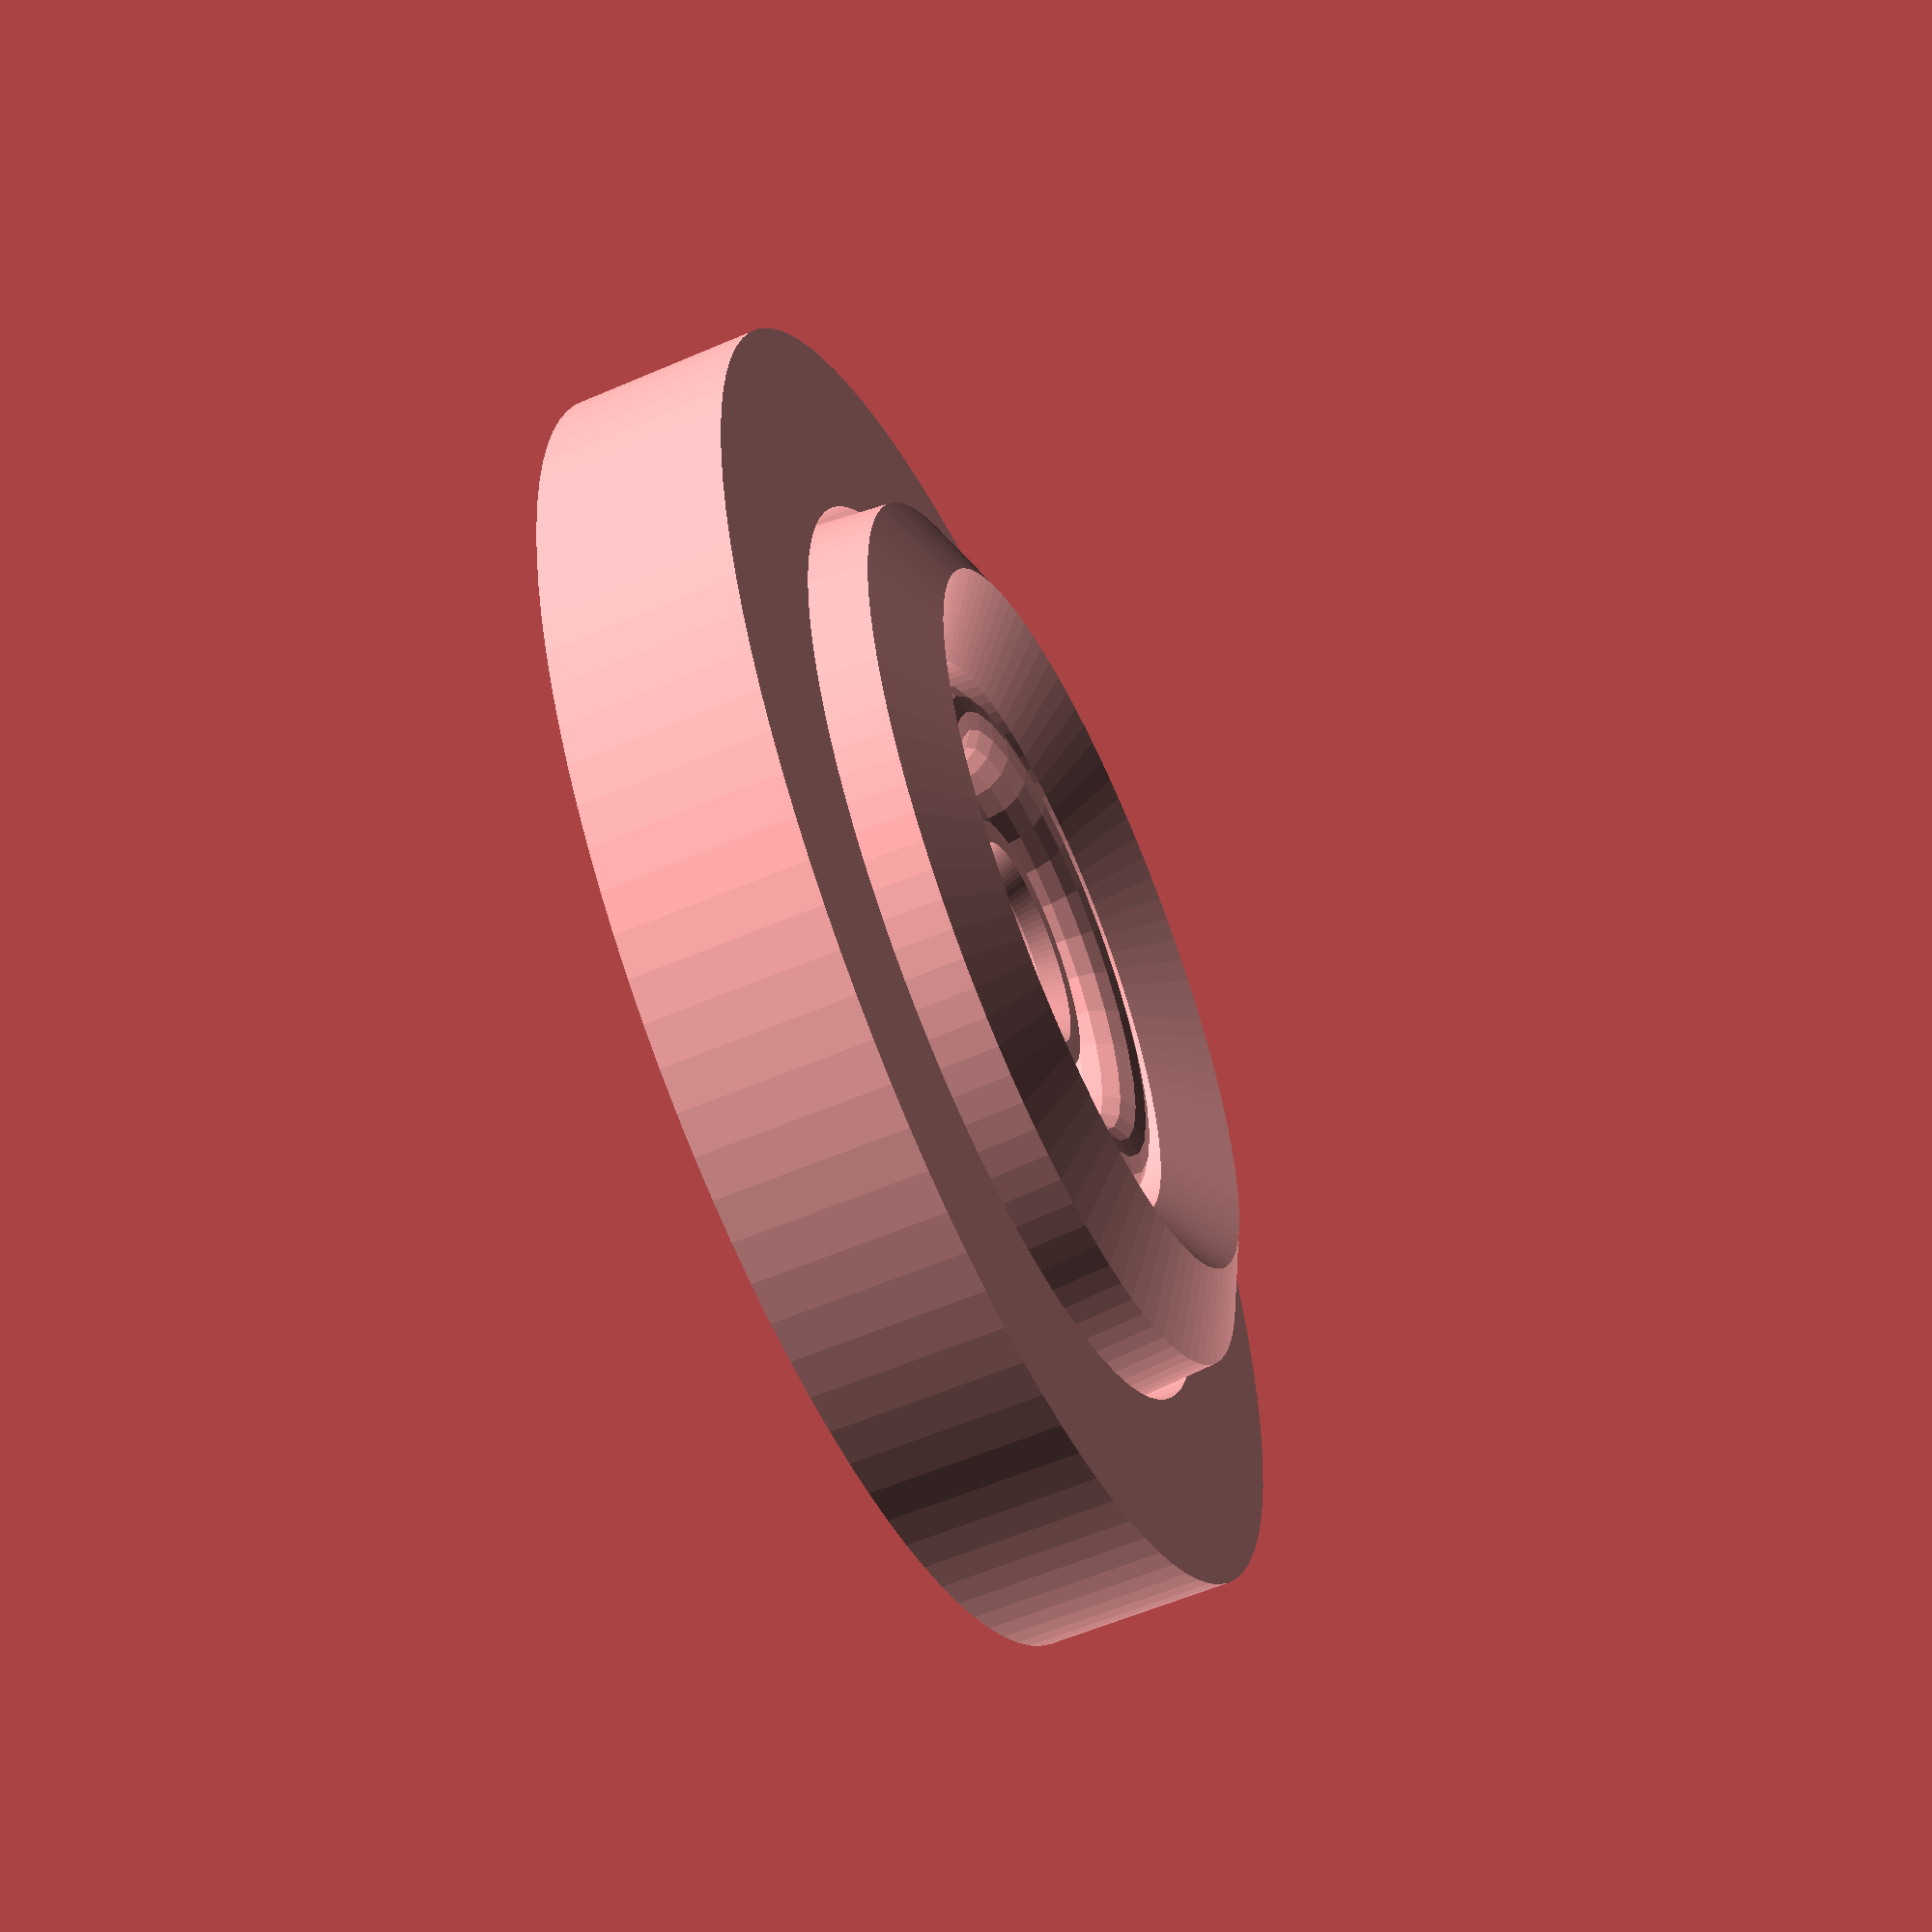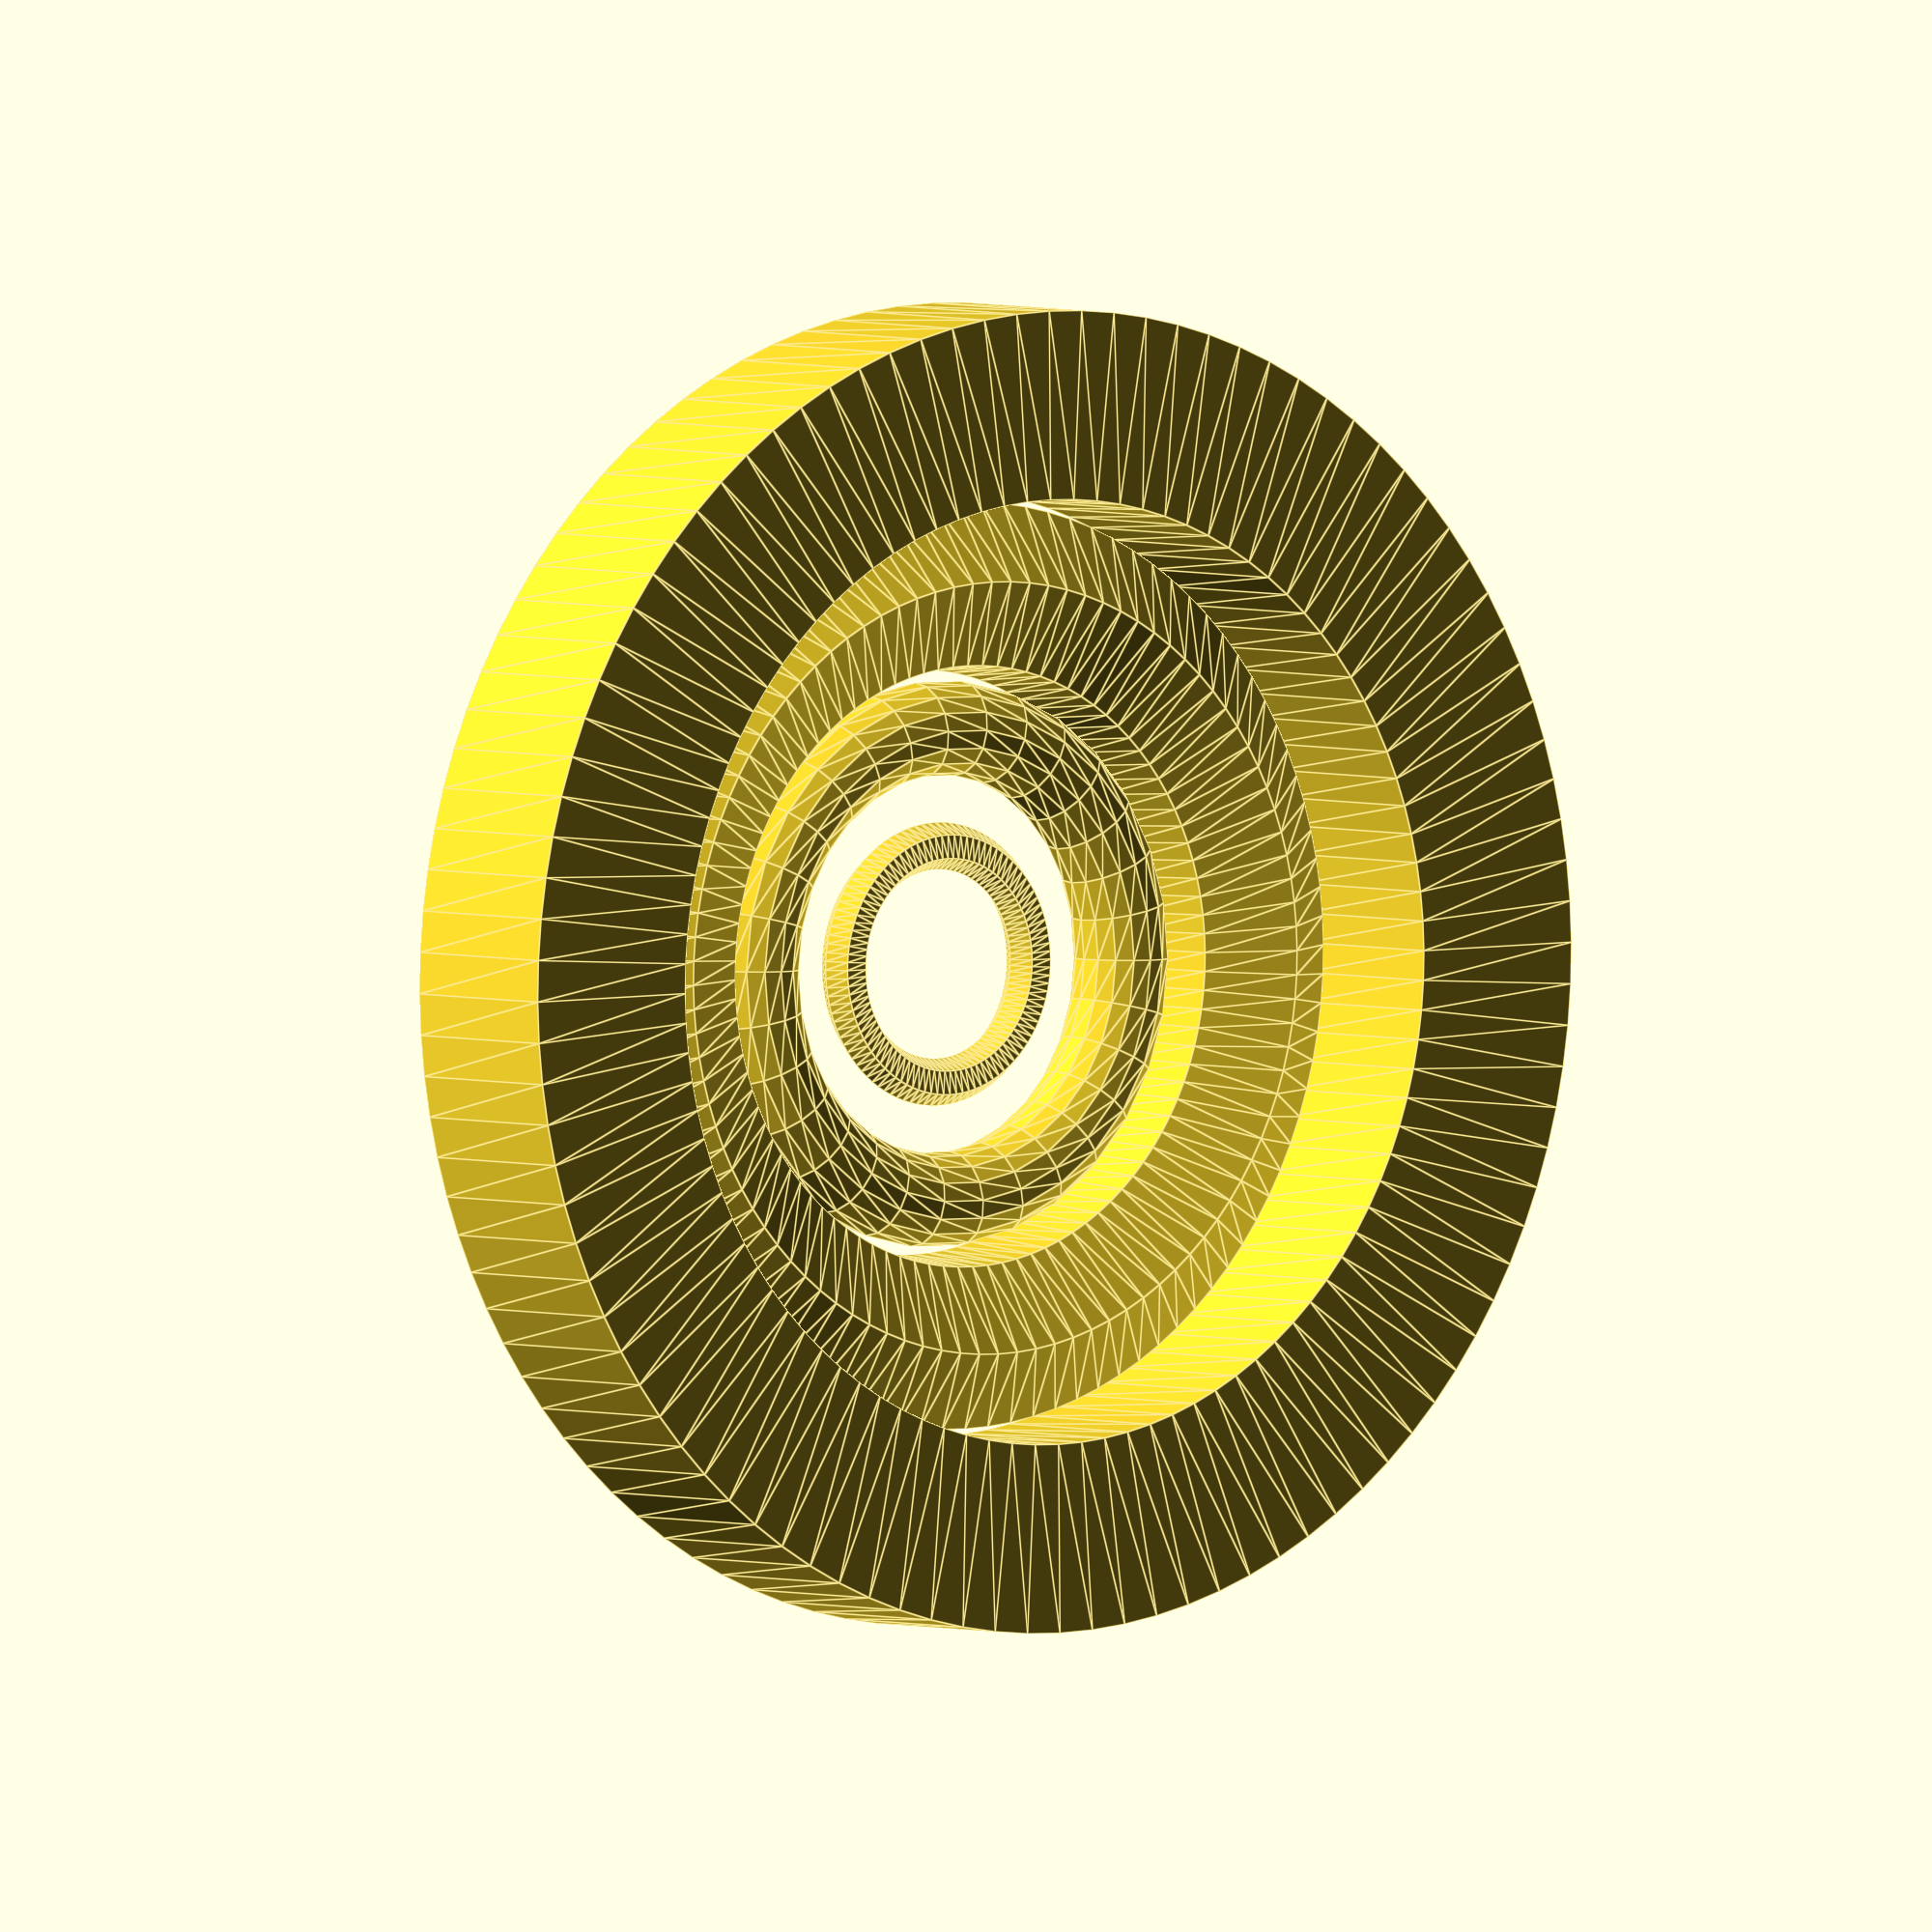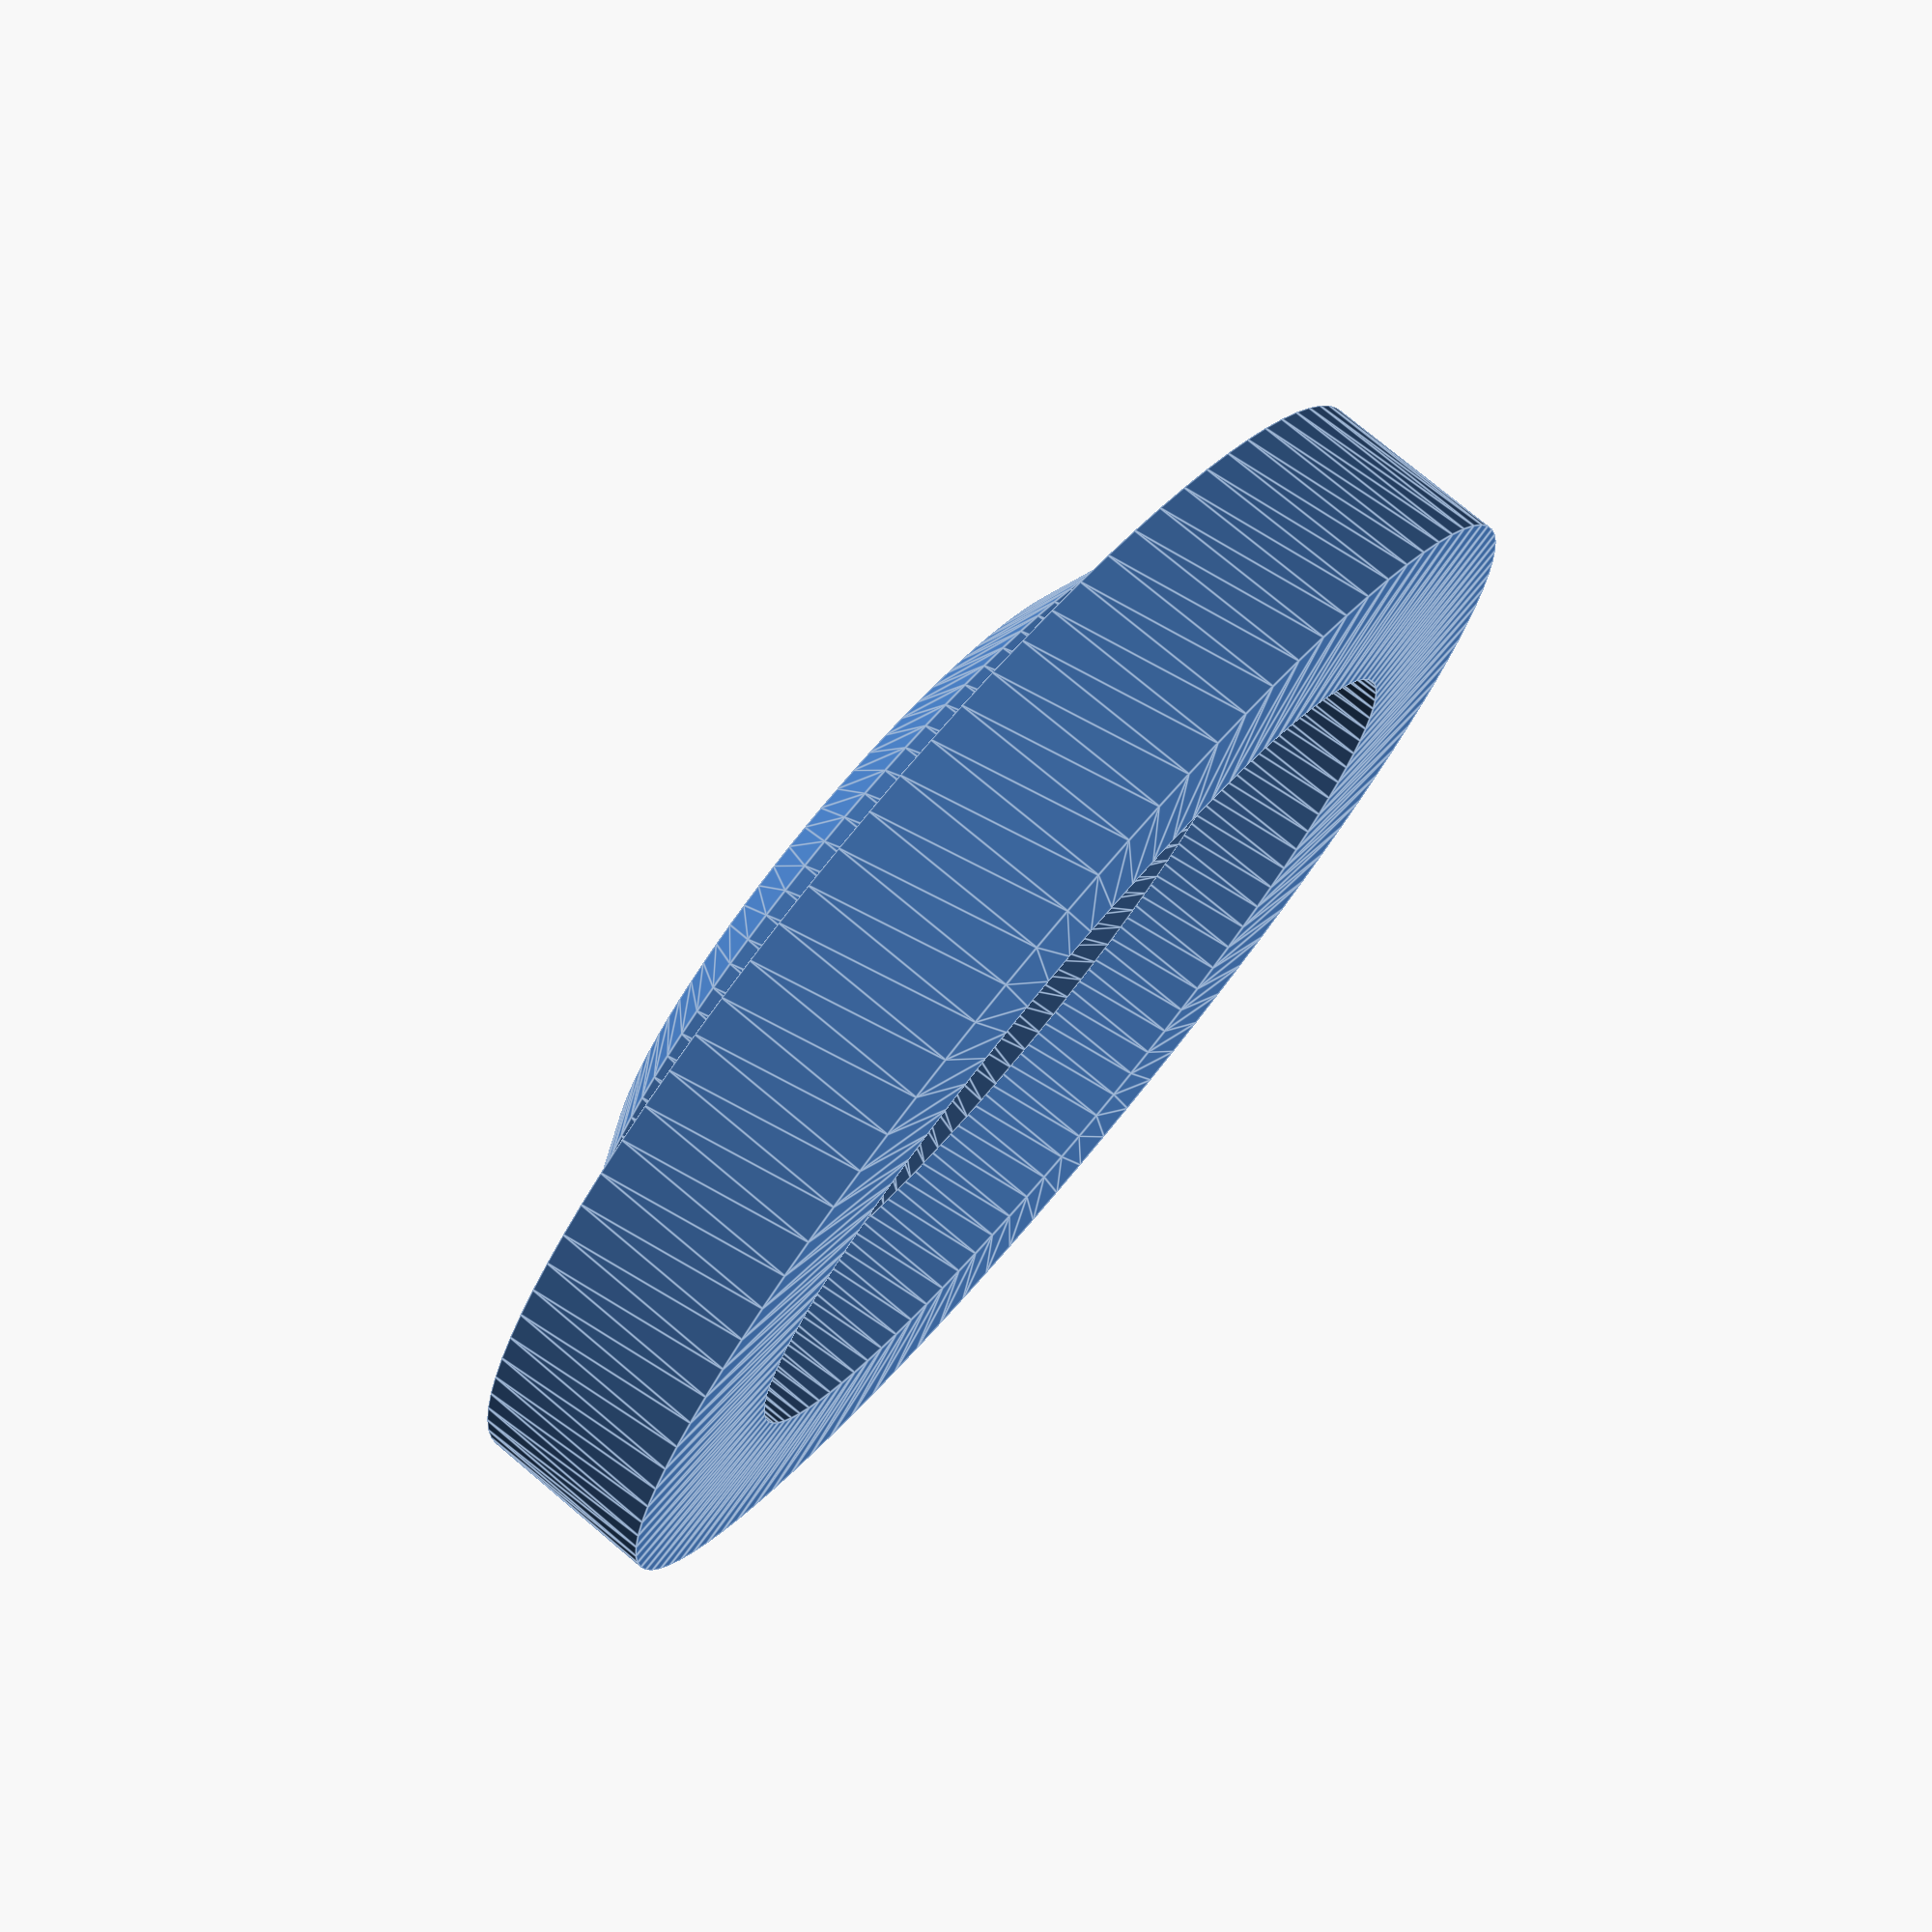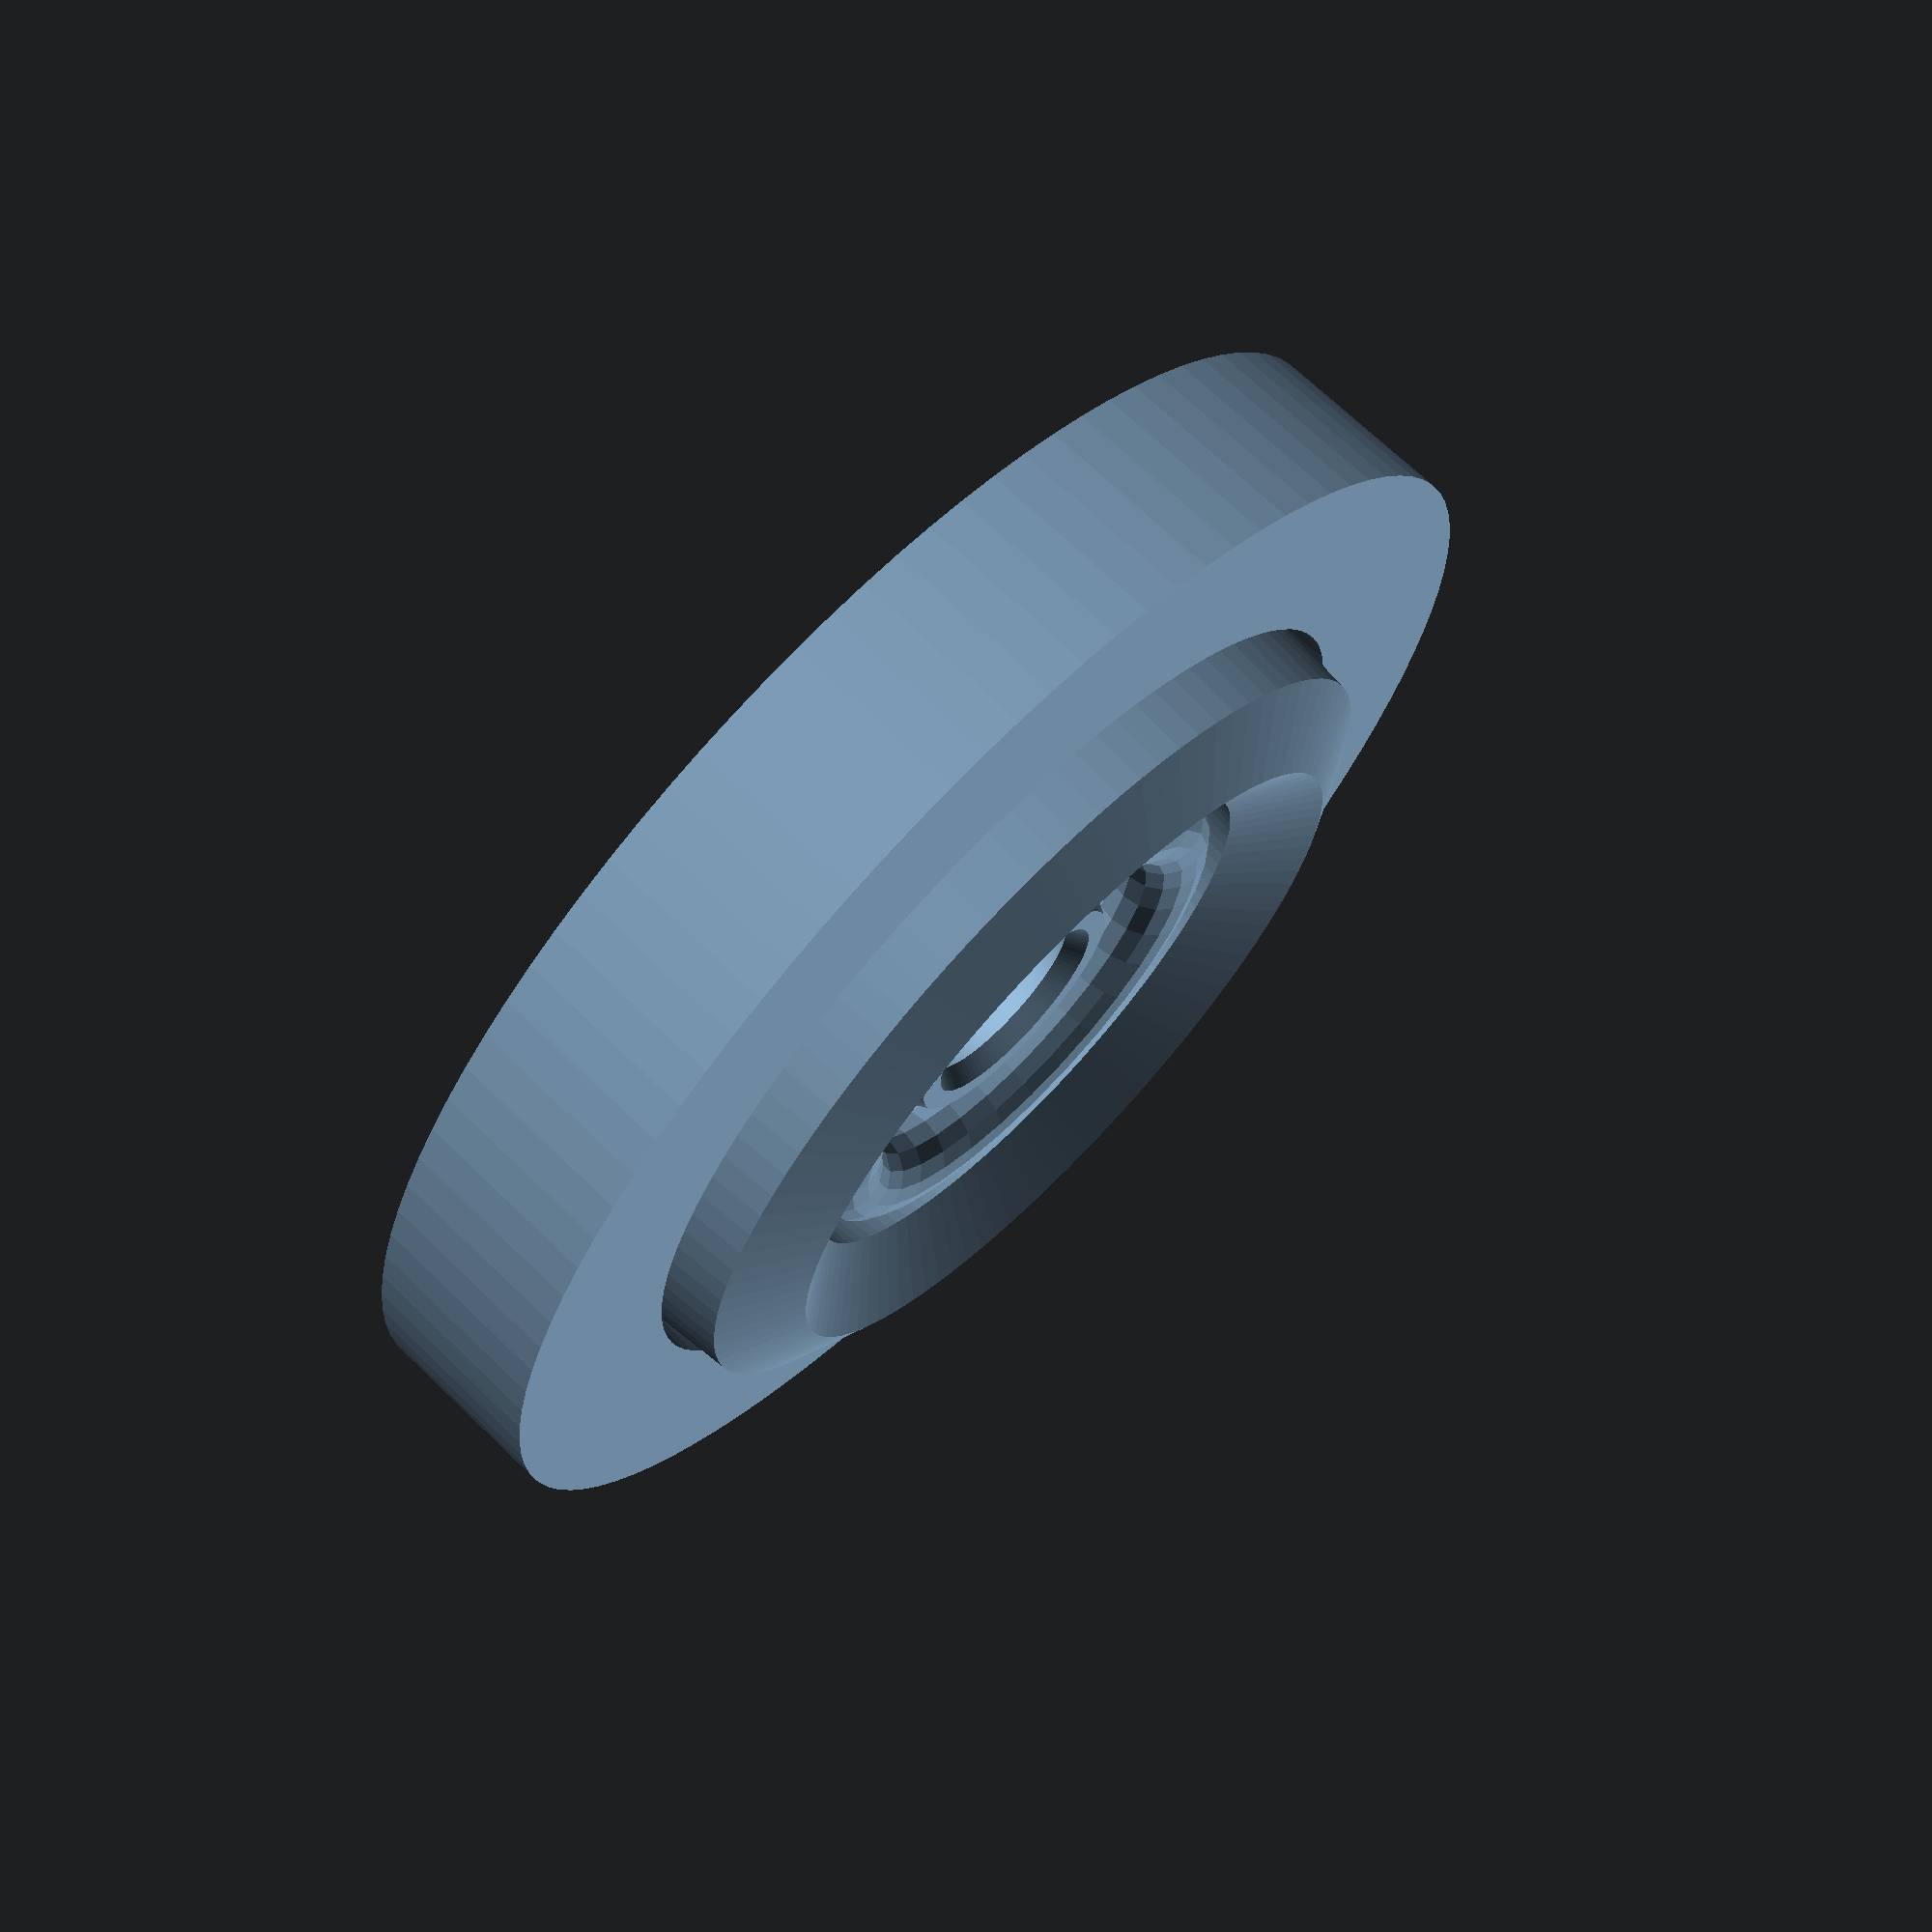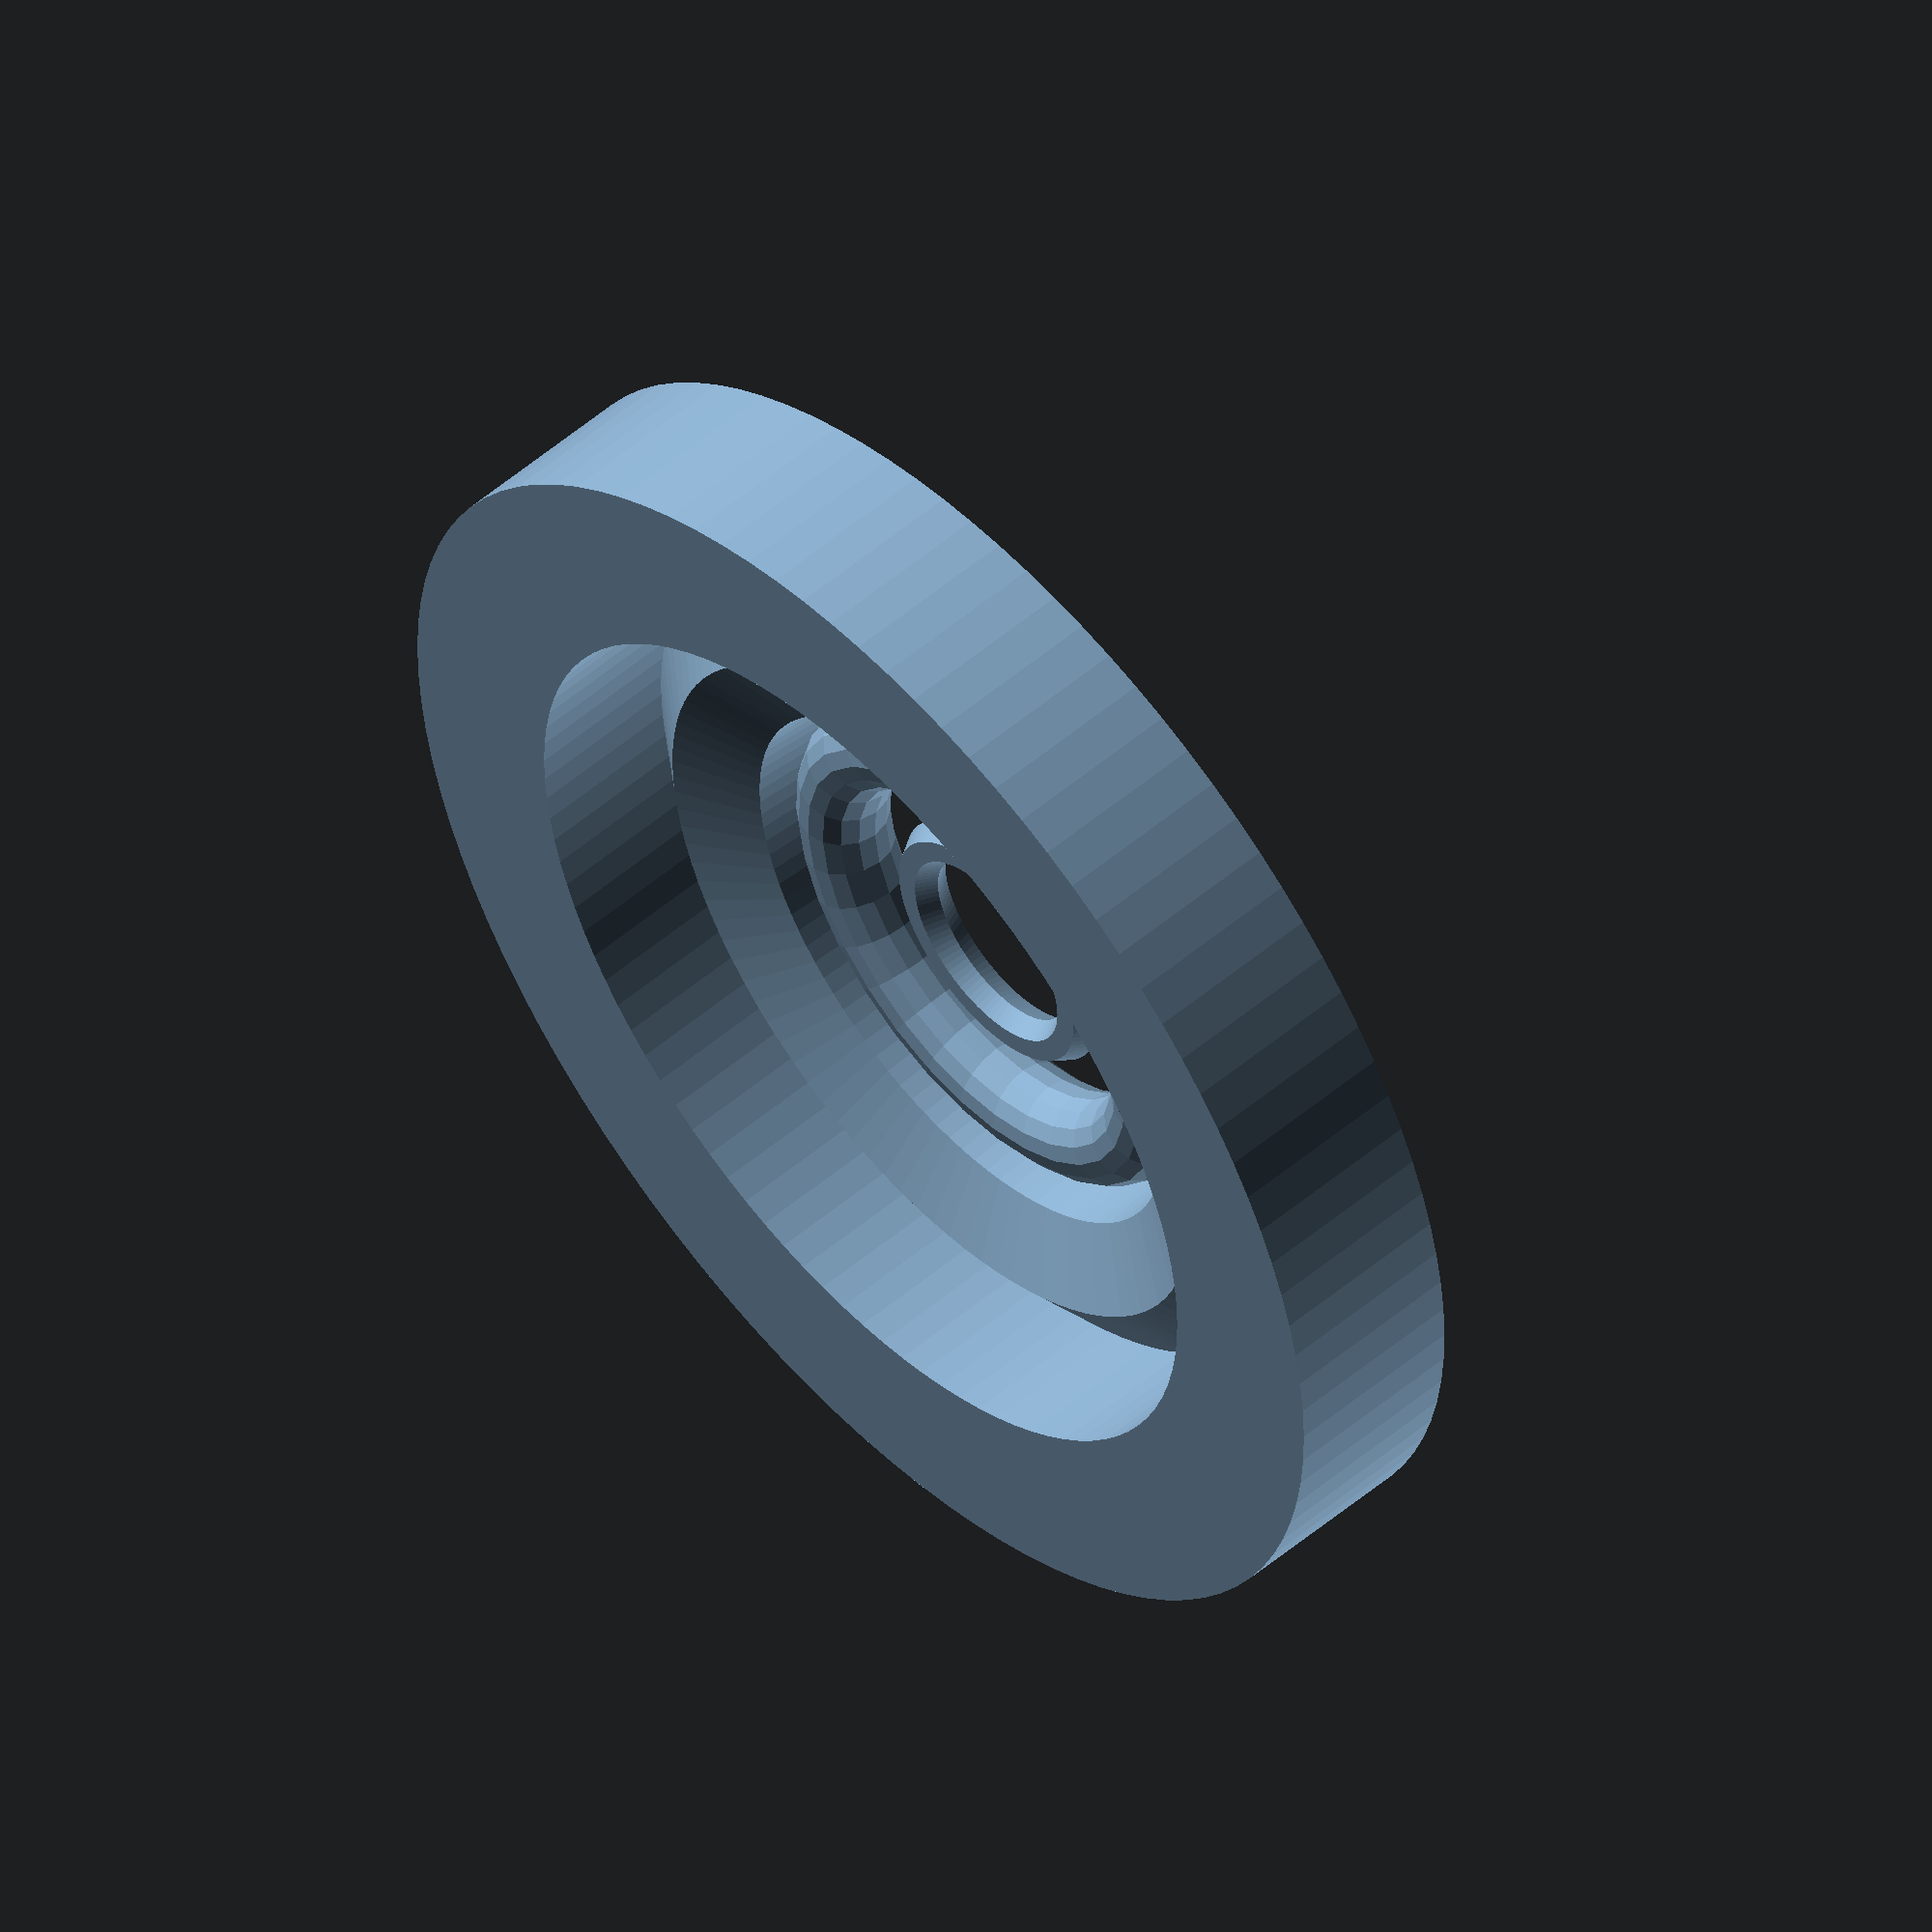
<openscad>

r=5;  // radio de la sección
d=20; // radio del toro

// la sección de define en el eje XY
rotate_extrude()
	translate([d+r,0,0])
		circle(r);

// Vamos a usar que un circulo puede gener un polígono

rotate_extrude($fn=100)
	translate([(d+r)/2,0,0])
		circle(r/2,$fn=6);

// Podemos extruir cualquier polígono

rotate_extrude($fn=100)
	translate([(d+r)*2,0,0])
	{

		square(d);
		translate([-d/2,0 ,0 ])
			rotate([0,0,25])
				circle(r=d/2,$fn=6);
	}
</openscad>
<views>
elev=237.9 azim=188.9 roll=65.9 proj=p view=wireframe
elev=176.8 azim=168.6 roll=218.7 proj=o view=edges
elev=104.0 azim=51.2 roll=229.9 proj=p view=edges
elev=290.5 azim=102.9 roll=134.1 proj=p view=solid
elev=306.4 azim=68.1 roll=48.0 proj=o view=wireframe
</views>
